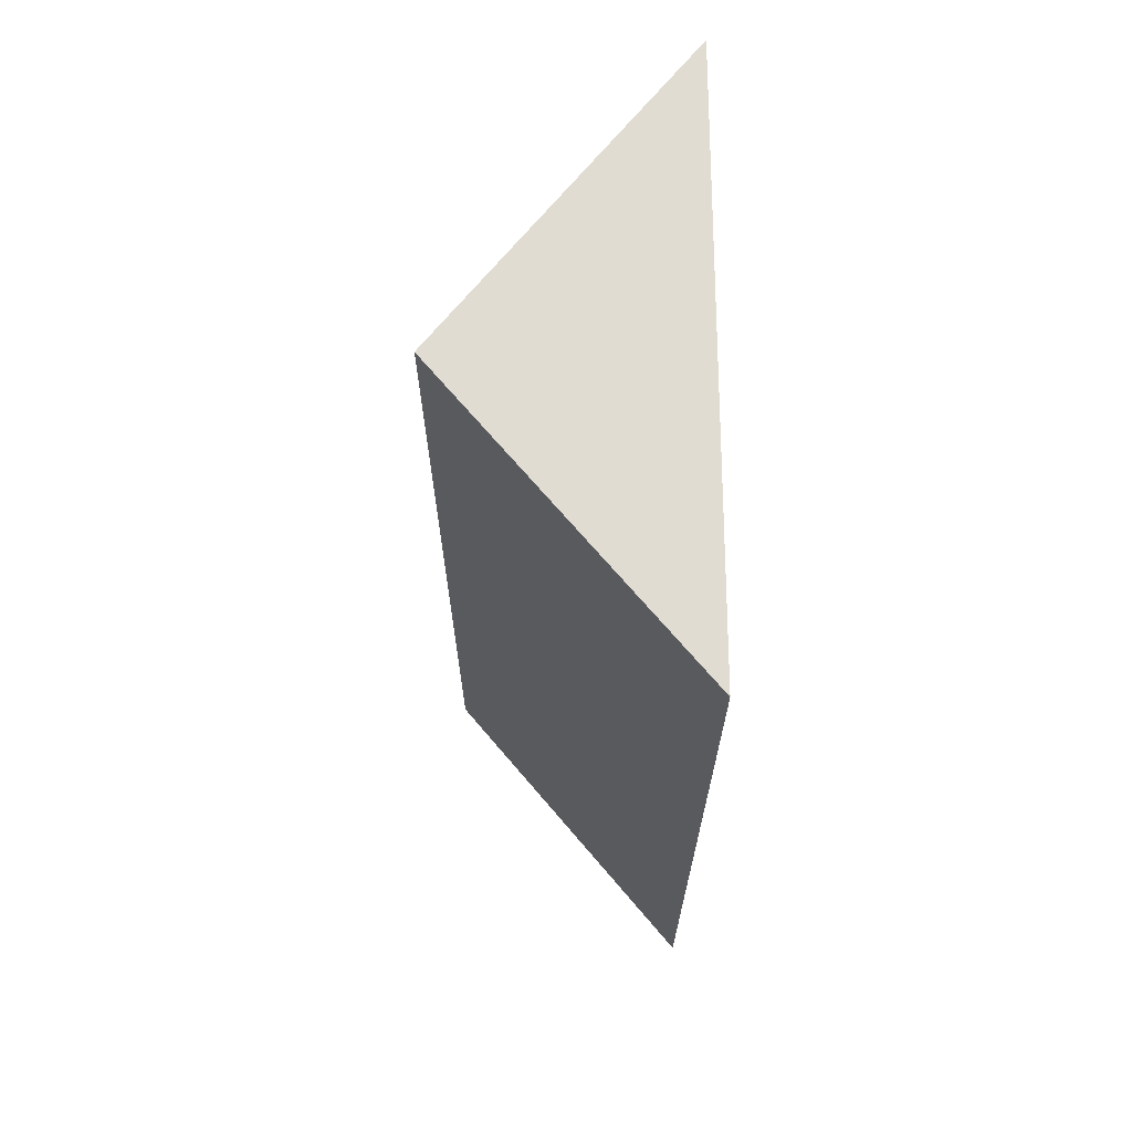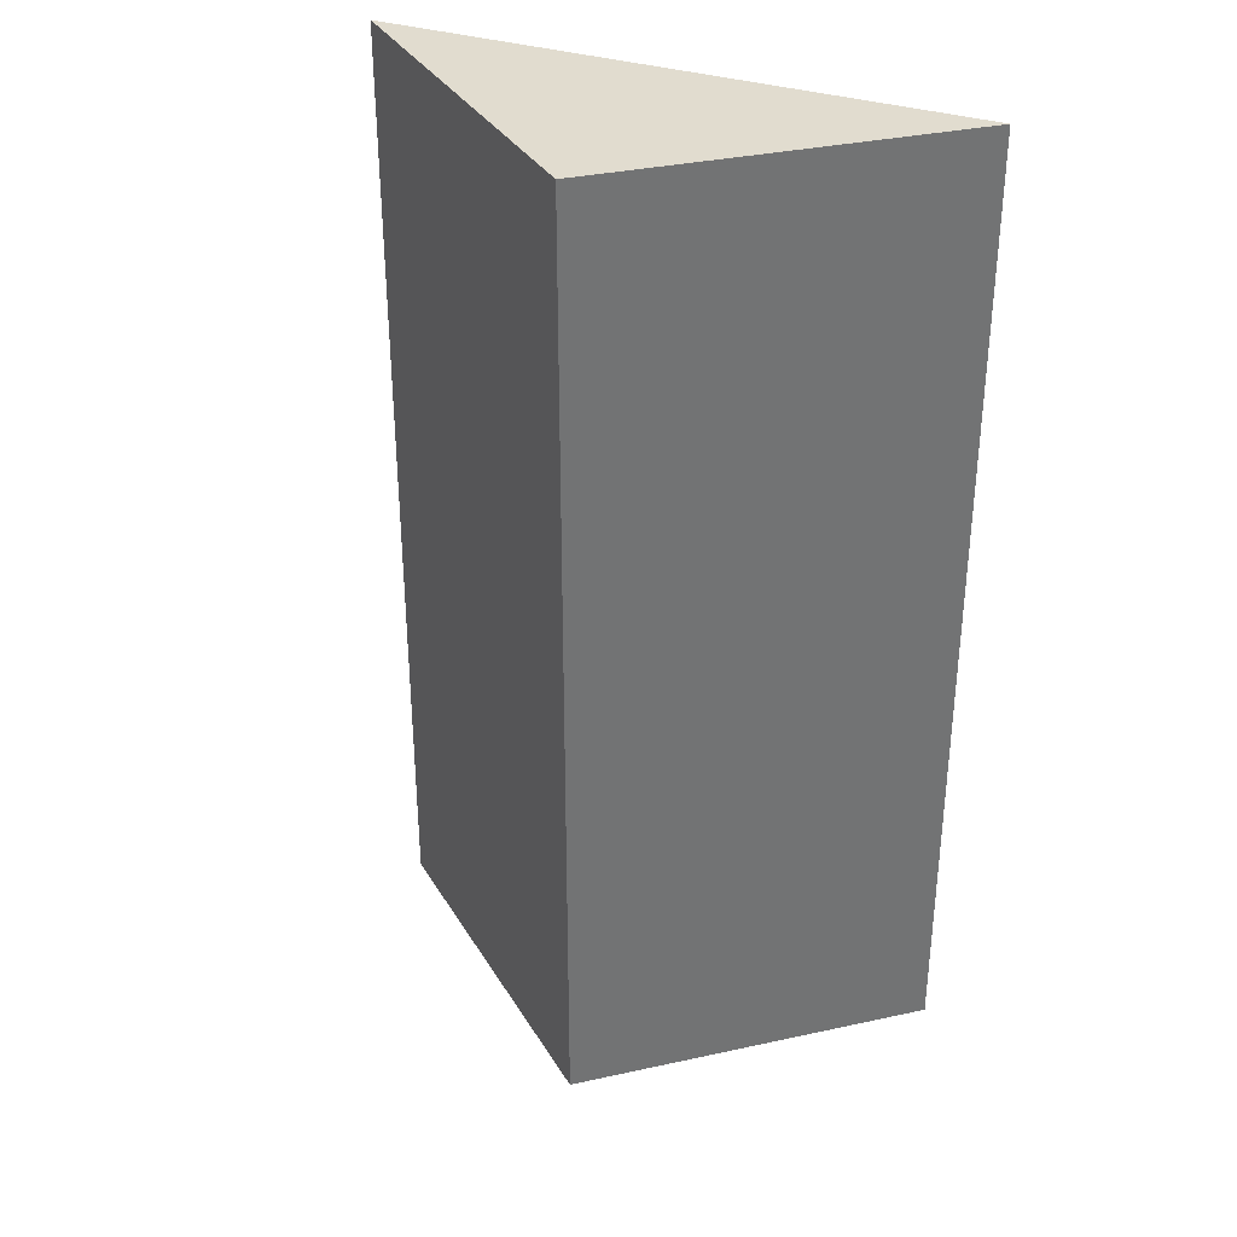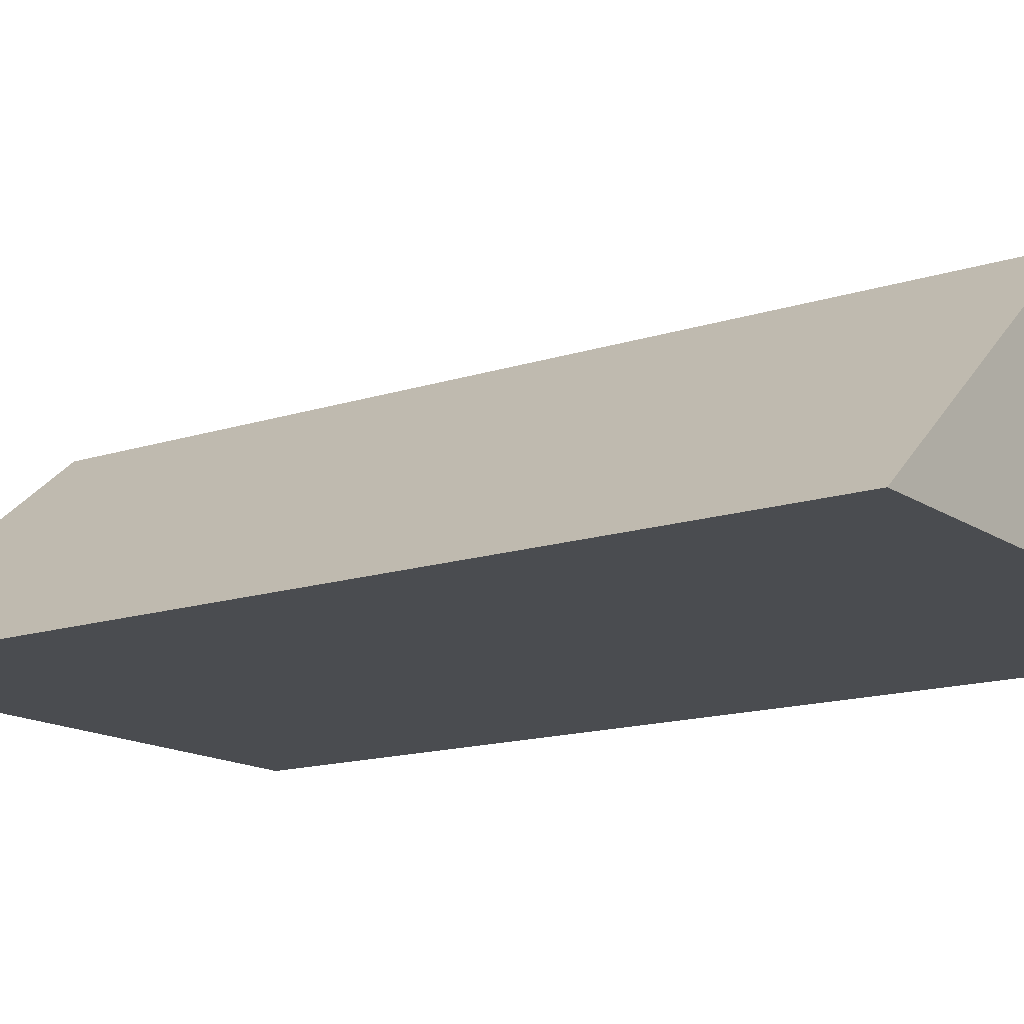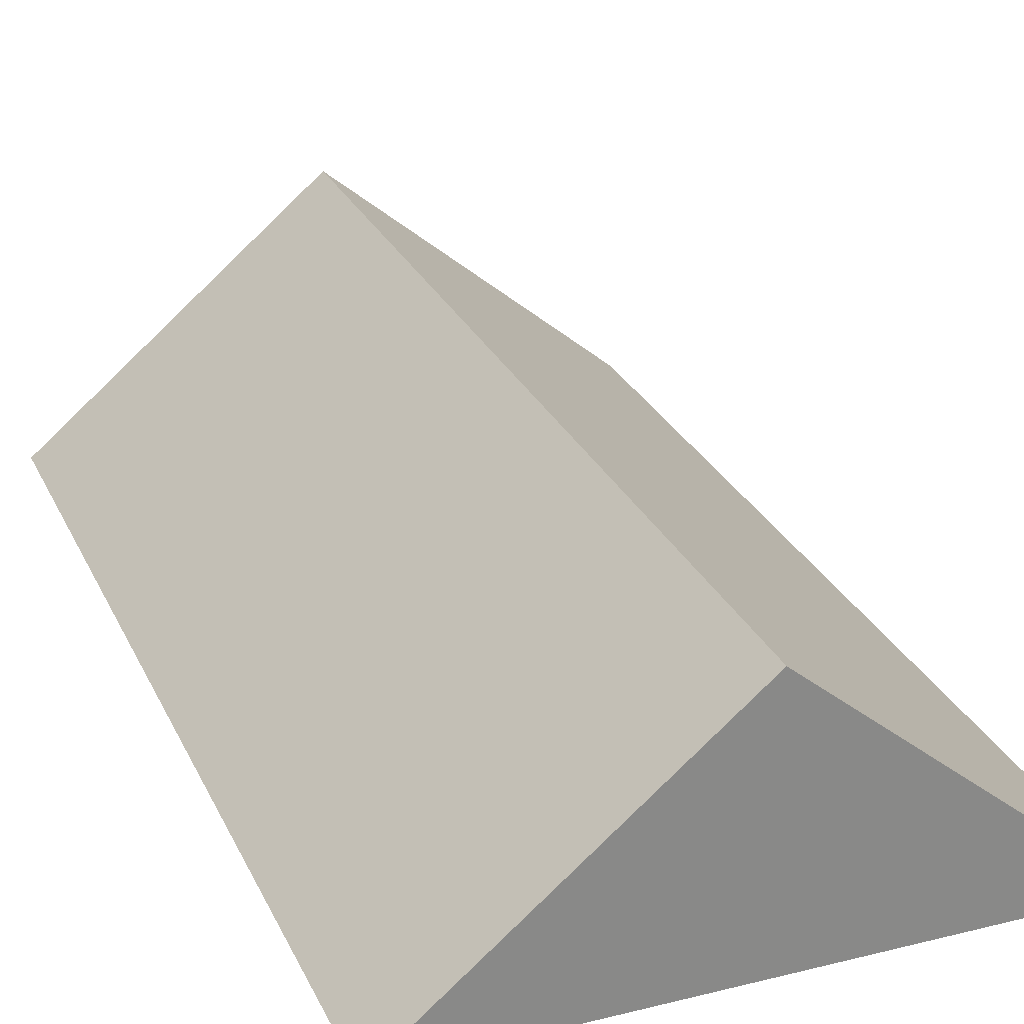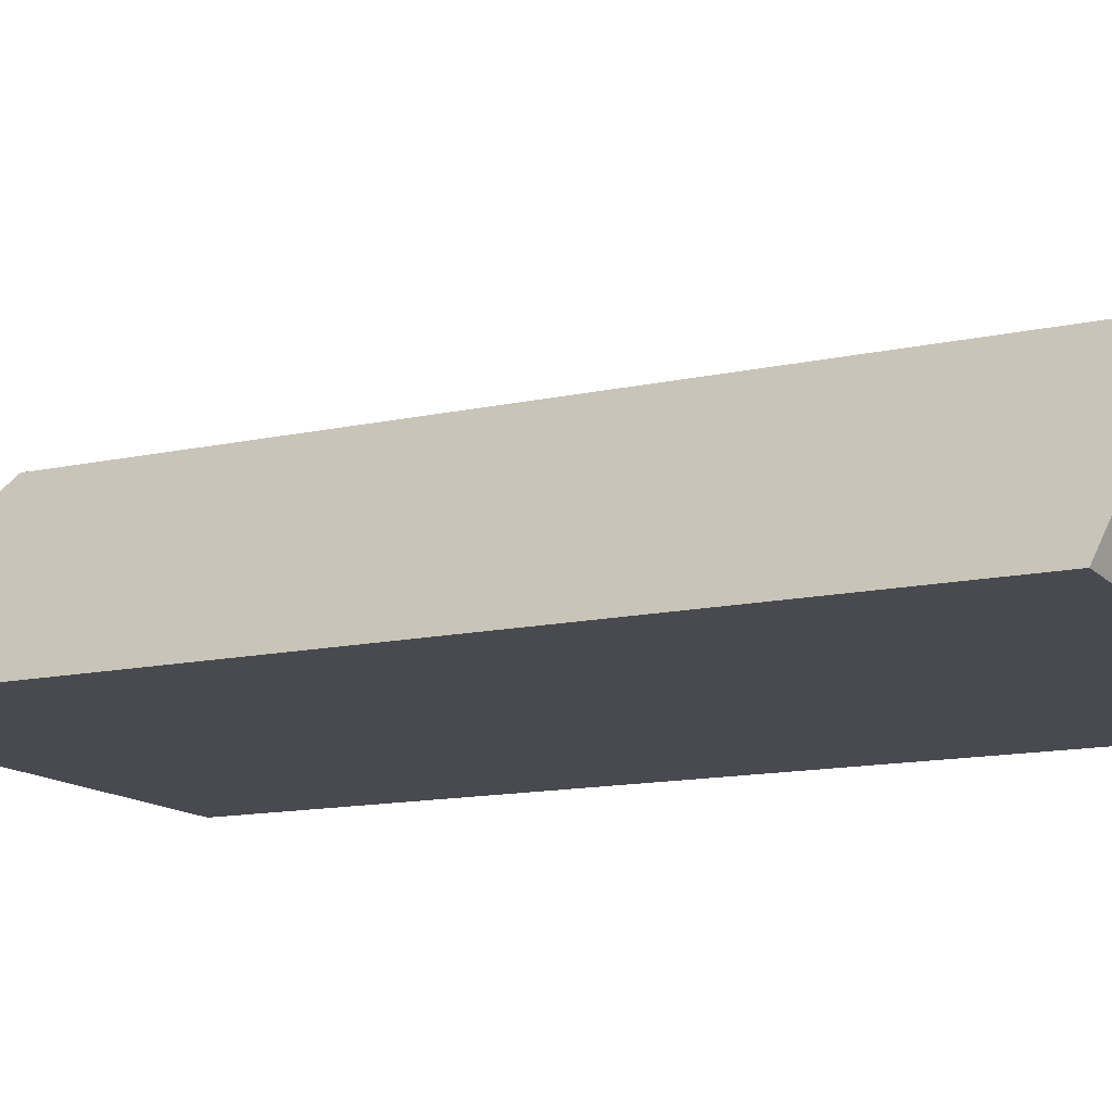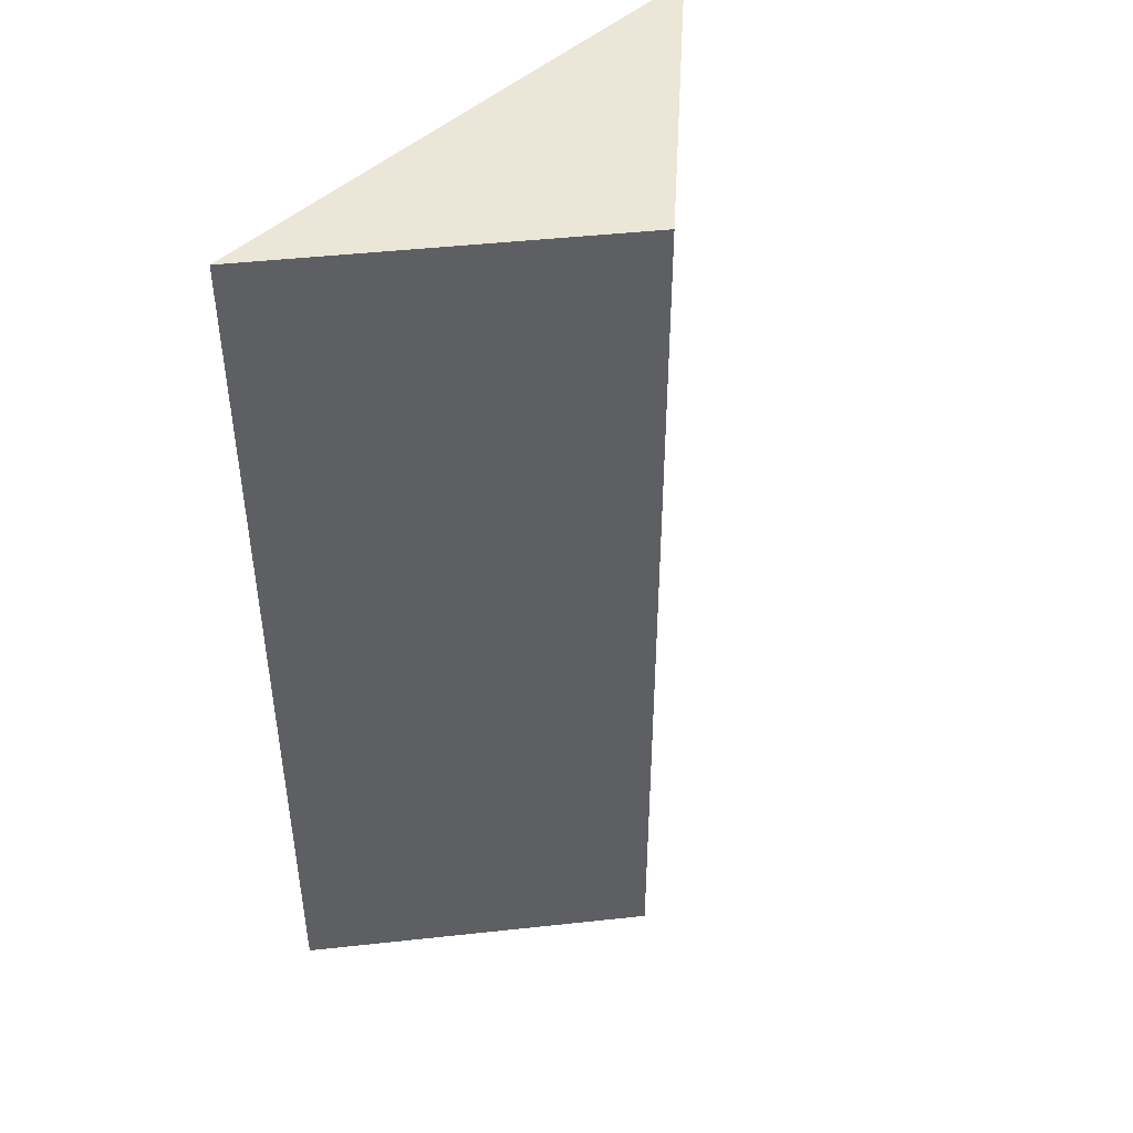
<metadata>
{"format":"obj","ext":"obj","renderer":"f3d","projection":"perspective","resolution":1024,"background":"white","views":[{"elev":69.2,"azim":89.5,"up":"+Y"},{"elev":34.4,"azim":23.4,"up":"+Y"},{"elev":-14.8,"azim":-54.7,"up":"+Z"},{"elev":27.0,"azim":-21.0,"up":"+Z"},{"elev":-13.5,"azim":116.4,"up":"+Z"},{"elev":46.1,"azim":-46.9,"up":"+Y"}]}
</metadata>
<code>
v -0 0.5 0.75
v 0.3 0.5 0.5
v -0.3 0.5 0.5
v 0 -0.5 0.75
v -0.3 -0.5 0.5
v 0.3 -0.5 0.5
f 1 2 3
f 4 5 6
f 2 1 4
f 2 4 6
f 3 2 6
f 3 6 5
f 1 3 5
f 1 5 4

</code>
